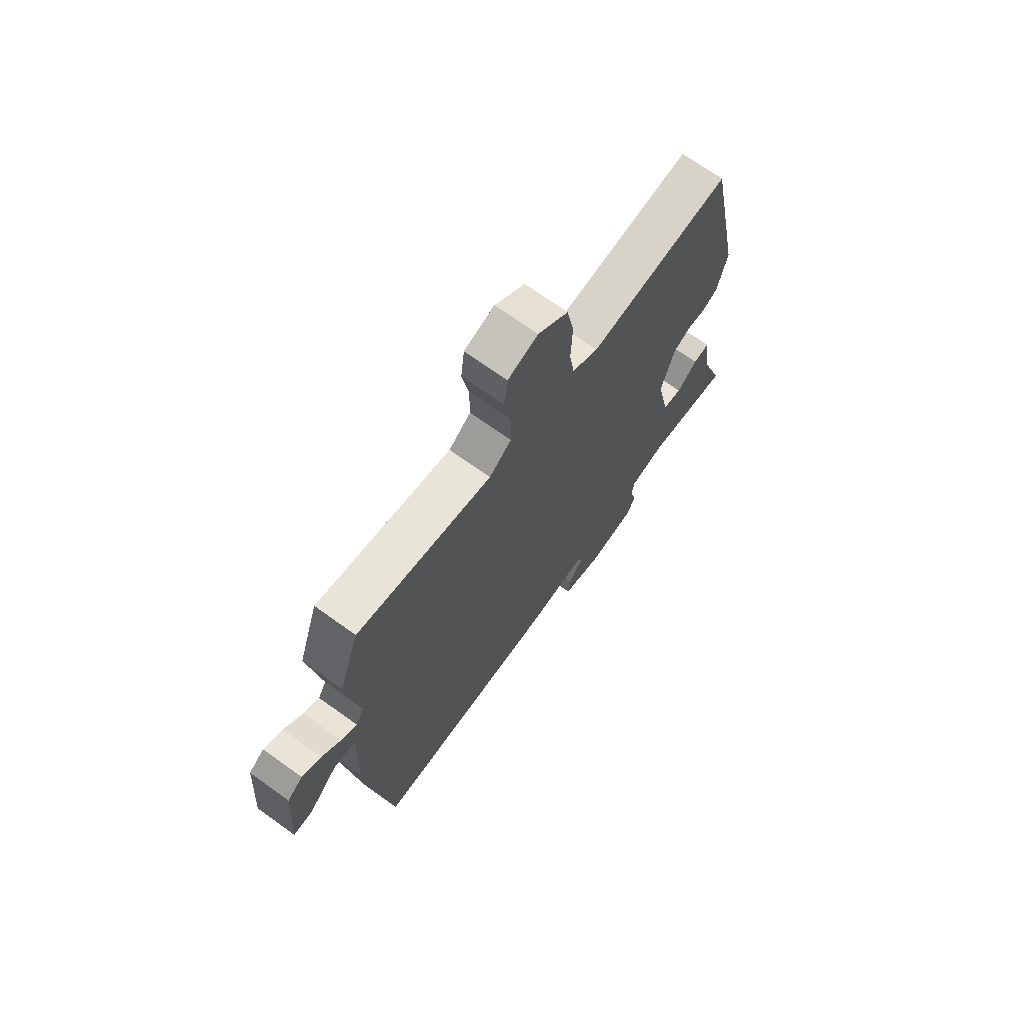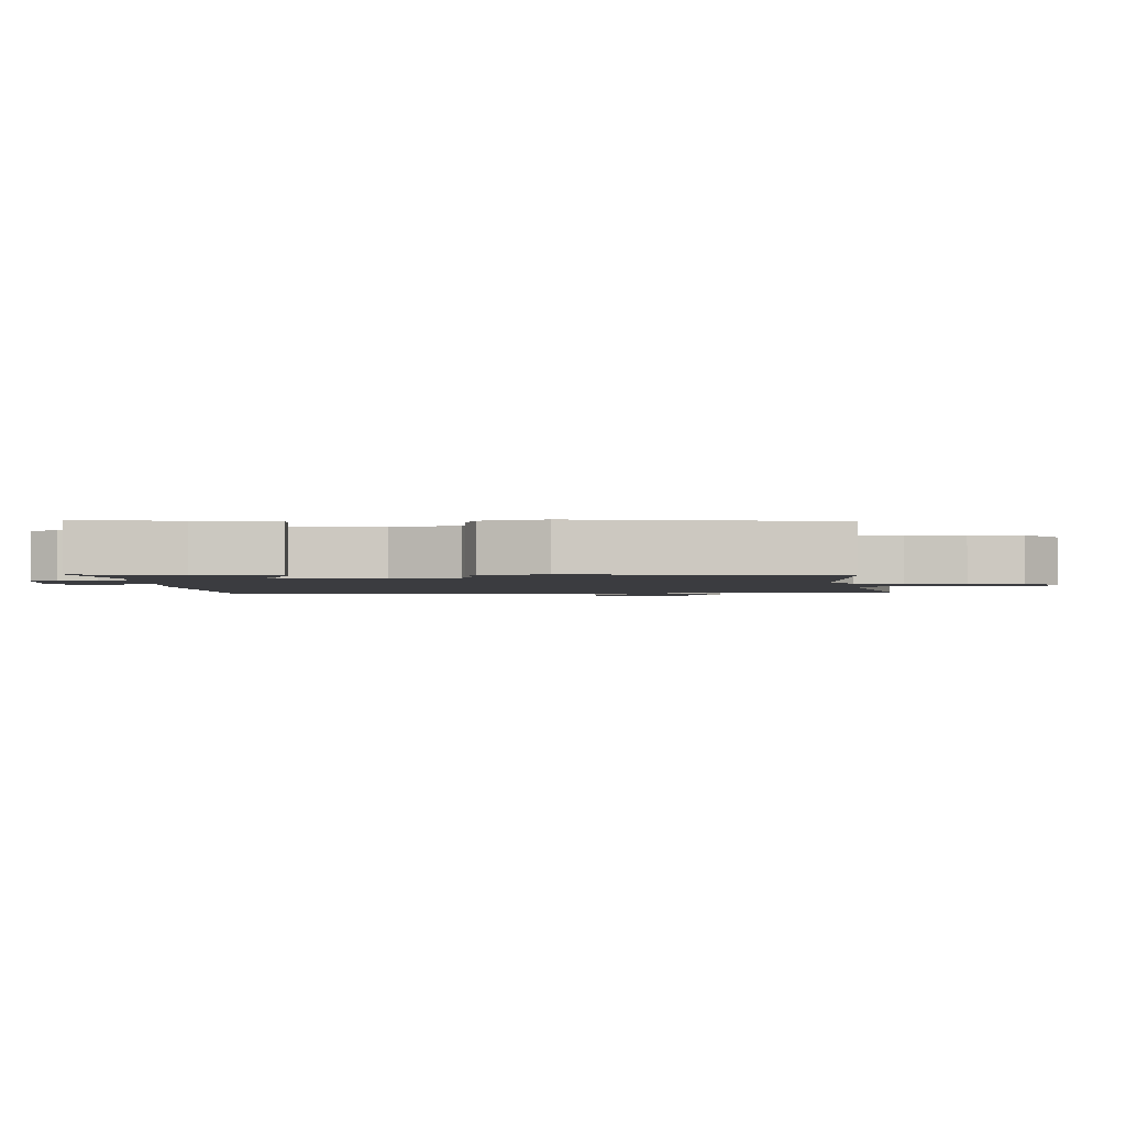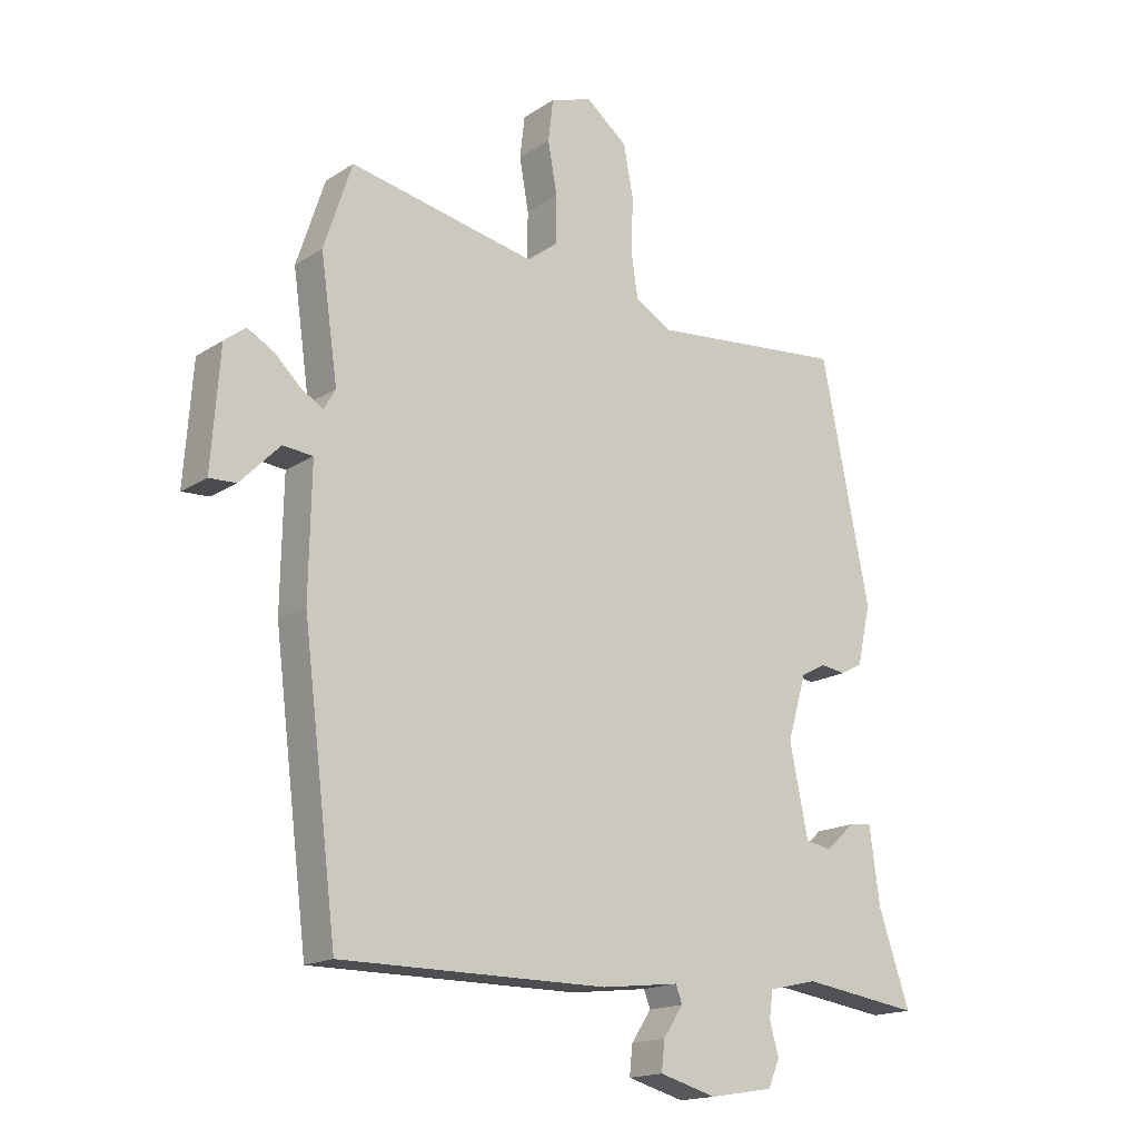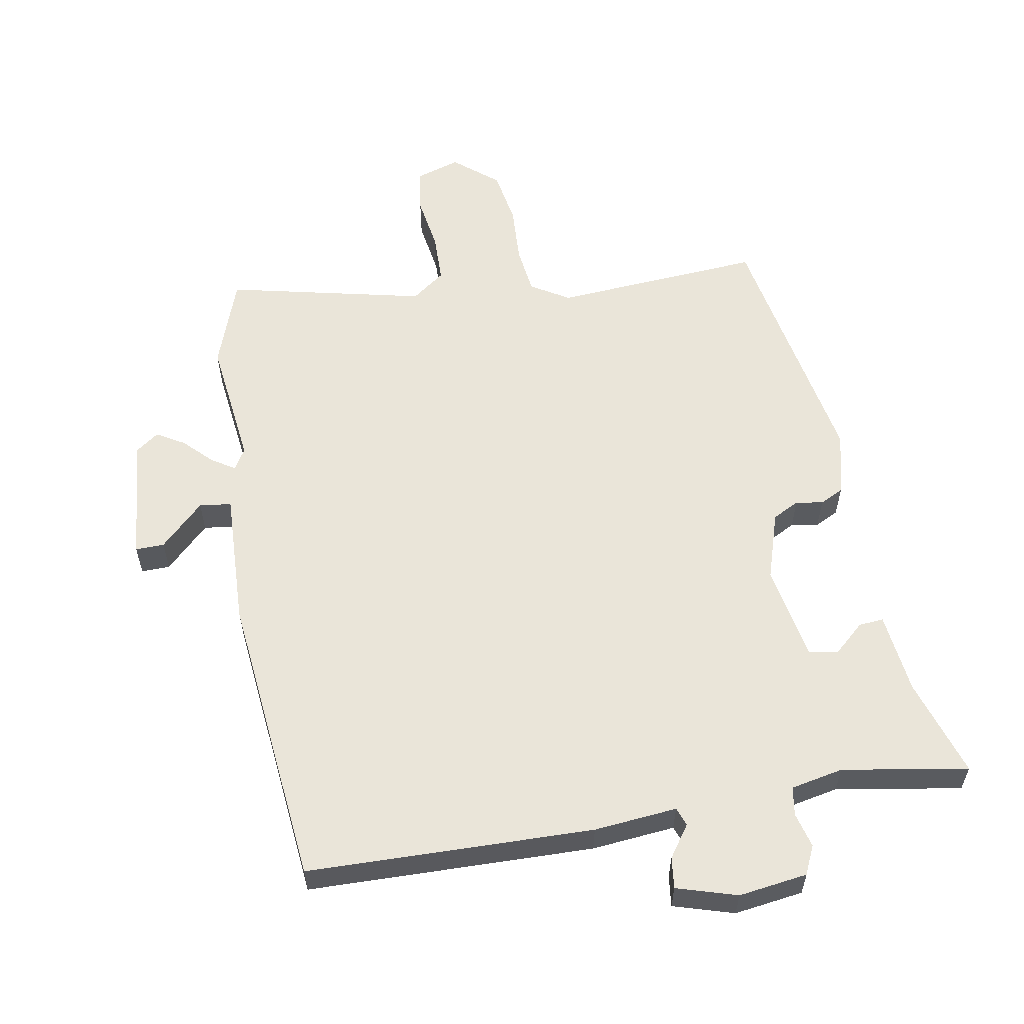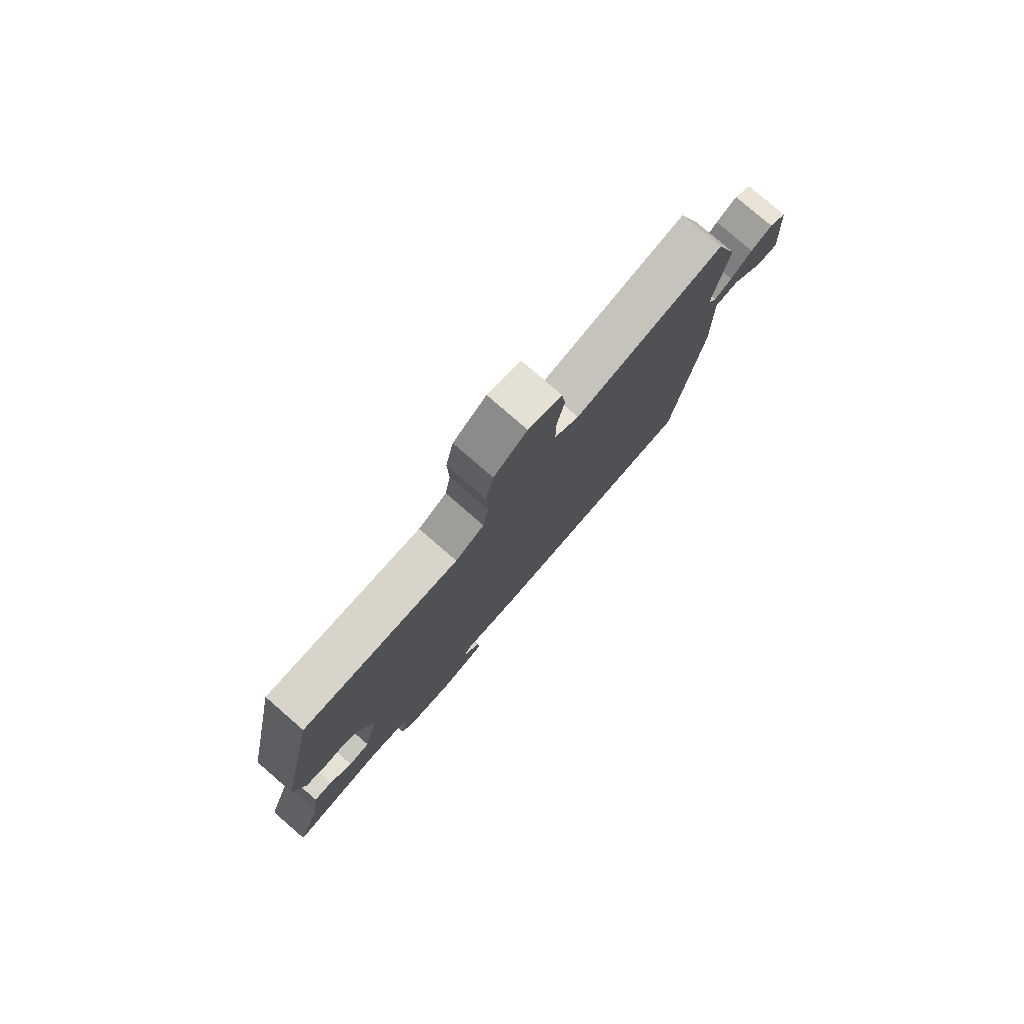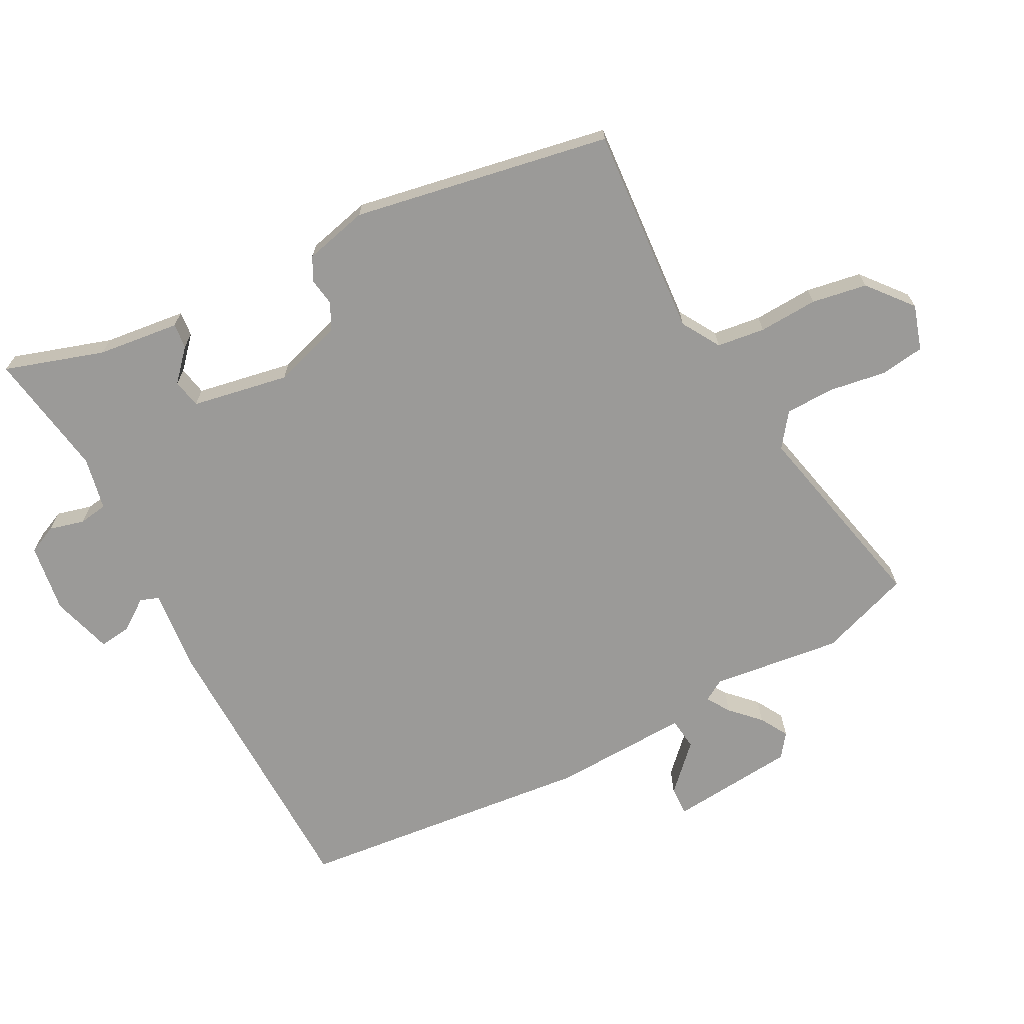
<metadata>
{"format":"obj","ext":"obj","renderer":"f3d","projection":"perspective","resolution":1024,"background":"white","views":[{"elev":70.7,"azim":125.7,"up":"+Z"},{"elev":-2.1,"azim":-84.7,"up":"+Y"},{"elev":-16.7,"azim":142.1,"up":"+Z"},{"elev":58.0,"azim":171.2,"up":"+Y"},{"elev":79.4,"azim":-49.1,"up":"+Z"},{"elev":-69.3,"azim":-61.2,"up":"+Y"}]}
</metadata>
<code>
v 0.472 0.07 -0.52
v 0.034 0.07 -0.52
v -0.093 0.07 -0.505
v -0.104 0.07 -0.533
v -0.071 0.07 -0.582
v -0.066 0.07 -0.63
v -0.159 0.07 -0.656
v -0.264 0.07 -0.639
v -0.283 0.07 -0.595
v -0.268 0.07 -0.542
v -0.274 0.07 -0.498
v -0.354 0.07 -0.48
v -0.547 0.07 -0.508
v -0.496 0.07 -0.358
v -0.479 0.07 -0.234
v -0.441 0.07 -0.238
v -0.395 0.07 -0.281
v -0.351 0.07 -0.273
v -0.321 0.07 -0.126
v -0.352 0.07 -0.021
v -0.392 0.07 0.001
v -0.434 0.07 -0.005
v -0.47 0.07 0.014
v -0.492 0.07 0.112
v -0.413 0.07 0.503
v -0.093 0.07 0.473
v -0.034 0.07 0.507
v -0.023 0.07 0.58
v -0.026 0.07 0.67
v -0.01 0.07 0.754
v 0.058 0.07 0.808
v 0.126 0.07 0.785
v 0.134 0.07 0.717
v 0.119 0.07 0.632
v 0.119 0.07 0.556
v 0.169 0.07 0.517
v 0.474 0.07 0.579
v 0.52 0.07 0.439
v 0.492 0.07 0.242
v 0.511 0.07 0.209
v 0.547 0.07 0.231
v 0.59 0.07 0.272
v 0.633 0.07 0.296
v 0.668 0.07 0.269
v 0.682 0.07 0.077
v 0.638 0.07 0.079
v 0.573 0.07 0.145
v 0.524 0.07 0.14
v 0.528 0.07 -0.068
v 0.472 0 -0.52
v 0.034 0 -0.52
v -0.093 0 -0.505
v -0.104 0 -0.533
v -0.071 0 -0.582
v -0.066 0 -0.63
v -0.159 0 -0.656
v -0.264 0 -0.639
v -0.283 0 -0.595
v -0.268 0 -0.542
v -0.274 0 -0.498
v -0.354 0 -0.48
v -0.547 0 -0.508
v -0.496 0 -0.358
v -0.479 0 -0.234
v -0.441 0 -0.238
v -0.395 0 -0.281
v -0.351 0 -0.273
v -0.321 0 -0.126
v -0.352 0 -0.021
v -0.392 0 0.001
v -0.434 0 -0.005
v -0.47 0 0.014
v -0.492 0 0.112
v -0.413 0 0.503
v -0.093 0 0.473
v -0.034 0 0.507
v -0.023 0 0.58
v -0.026 0 0.67
v -0.01 0 0.754
v 0.058 0 0.808
v 0.126 0 0.785
v 0.134 0 0.717
v 0.119 0 0.632
v 0.119 0 0.556
v 0.169 0 0.517
v 0.474 0 0.579
v 0.52 0 0.439
v 0.492 0 0.242
v 0.511 0 0.209
v 0.547 0 0.231
v 0.59 0 0.272
v 0.633 0 0.296
v 0.668 0 0.269
v 0.682 0 0.077
v 0.638 0 0.079
v 0.573 0 0.145
v 0.524 0 0.14
v 0.528 0 -0.068
f 1 2 3
f 49 1 3
f 48 49 3
f 45 46 47
f 44 45 47
f 43 44 47
f 42 43 47
f 41 42 47
f 40 41 47 48
f 39 40 48 3
f 38 39 3
f 37 38 3
f 36 37 3
f 32 33 34
f 31 32 34
f 30 31 34
f 29 30 34
f 28 29 34
f 27 28 34 35
f 36 3 4
f 35 36 4
f 27 35 4
f 26 27 4
f 24 25 26
f 23 24 26
f 22 23 26
f 21 22 26
f 14 15 16 17
f 14 17 18
f 13 14 18
f 12 13 18
f 11 12 18 19
f 8 9 10
f 7 8 10
f 6 7 10
f 5 6 10
f 4 5 10
f 4 10 11 19
f 20 21 26
f 4 19 20 26
f 52 51 50
f 52 50 98
f 52 98 97
f 96 95 94
f 96 94 93
f 96 93 92
f 96 92 91
f 96 91 90
f 97 96 90 89
f 52 97 89 88
f 52 88 87
f 52 87 86
f 52 86 85
f 83 82 81
f 83 81 80
f 83 80 79
f 83 79 78
f 83 78 77
f 84 83 77 76
f 53 52 85
f 53 85 84
f 53 84 76
f 53 76 75
f 75 74 73
f 75 73 72
f 75 72 71
f 75 71 70
f 66 65 64 63
f 67 66 63
f 67 63 62
f 67 62 61
f 68 67 61 60
f 59 58 57
f 59 57 56
f 59 56 55
f 59 55 54
f 59 54 53
f 68 60 59 53
f 75 70 69
f 75 69 68 53
f 1 50 51 2
f 2 51 52 3
f 3 52 53 4
f 4 53 54 5
f 5 54 55 6
f 6 55 56 7
f 7 56 57 8
f 8 57 58 9
f 9 58 59 10
f 10 59 60 11
f 11 60 61 12
f 12 61 62 13
f 13 62 63 14
f 14 63 64 15
f 15 64 65 16
f 16 65 66 17
f 17 66 67 18
f 18 67 68 19
f 19 68 69 20
f 20 69 70 21
f 21 70 71 22
f 22 71 72 23
f 23 72 73 24
f 24 73 74 25
f 25 74 75 26
f 26 75 76 27
f 27 76 77 28
f 28 77 78 29
f 29 78 79 30
f 30 79 80 31
f 31 80 81 32
f 32 81 82 33
f 33 82 83 34
f 34 83 84 35
f 35 84 85 36
f 36 85 86 37
f 37 86 87 38
f 38 87 88 39
f 39 88 89 40
f 40 89 90 41
f 41 90 91 42
f 42 91 92 43
f 43 92 93 44
f 44 93 94 45
f 45 94 95 46
f 46 95 96 47
f 47 96 97 48
f 48 97 98 49
f 49 98 50 1

</code>
